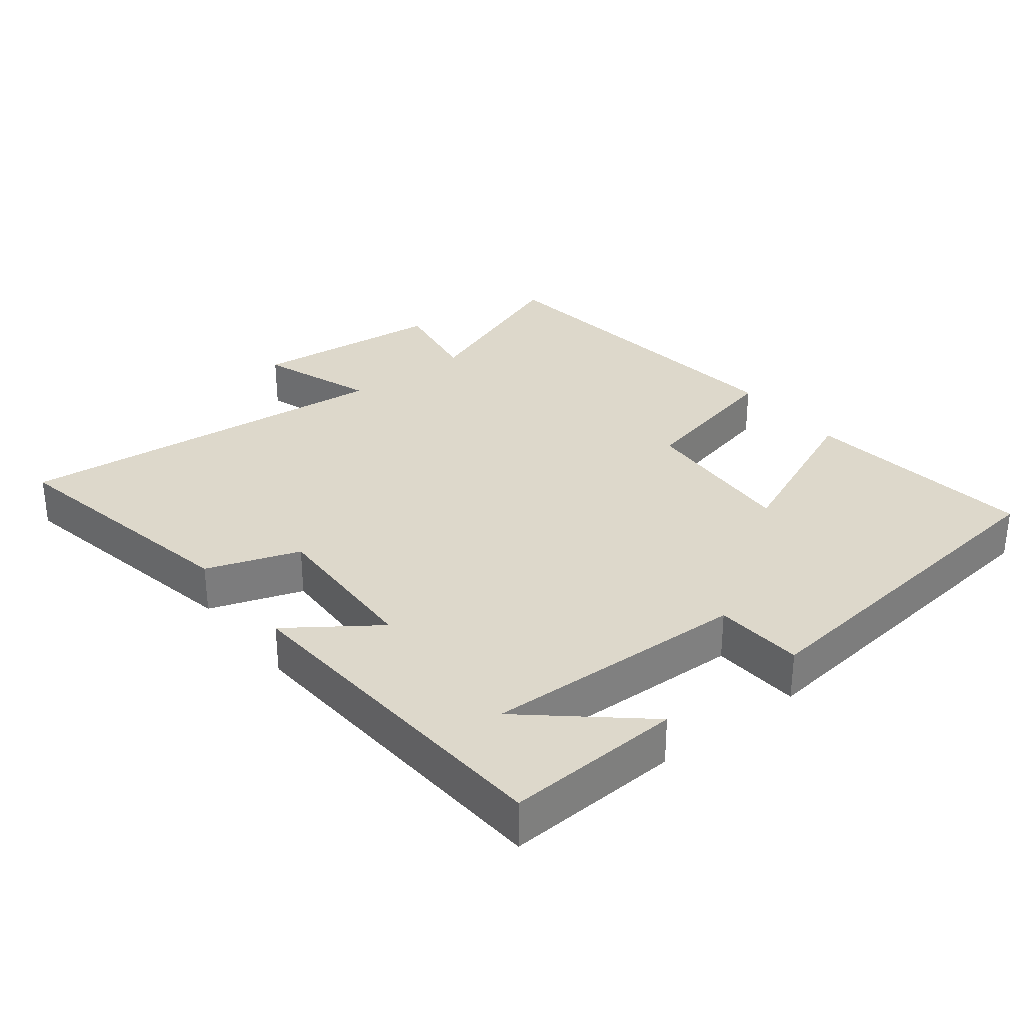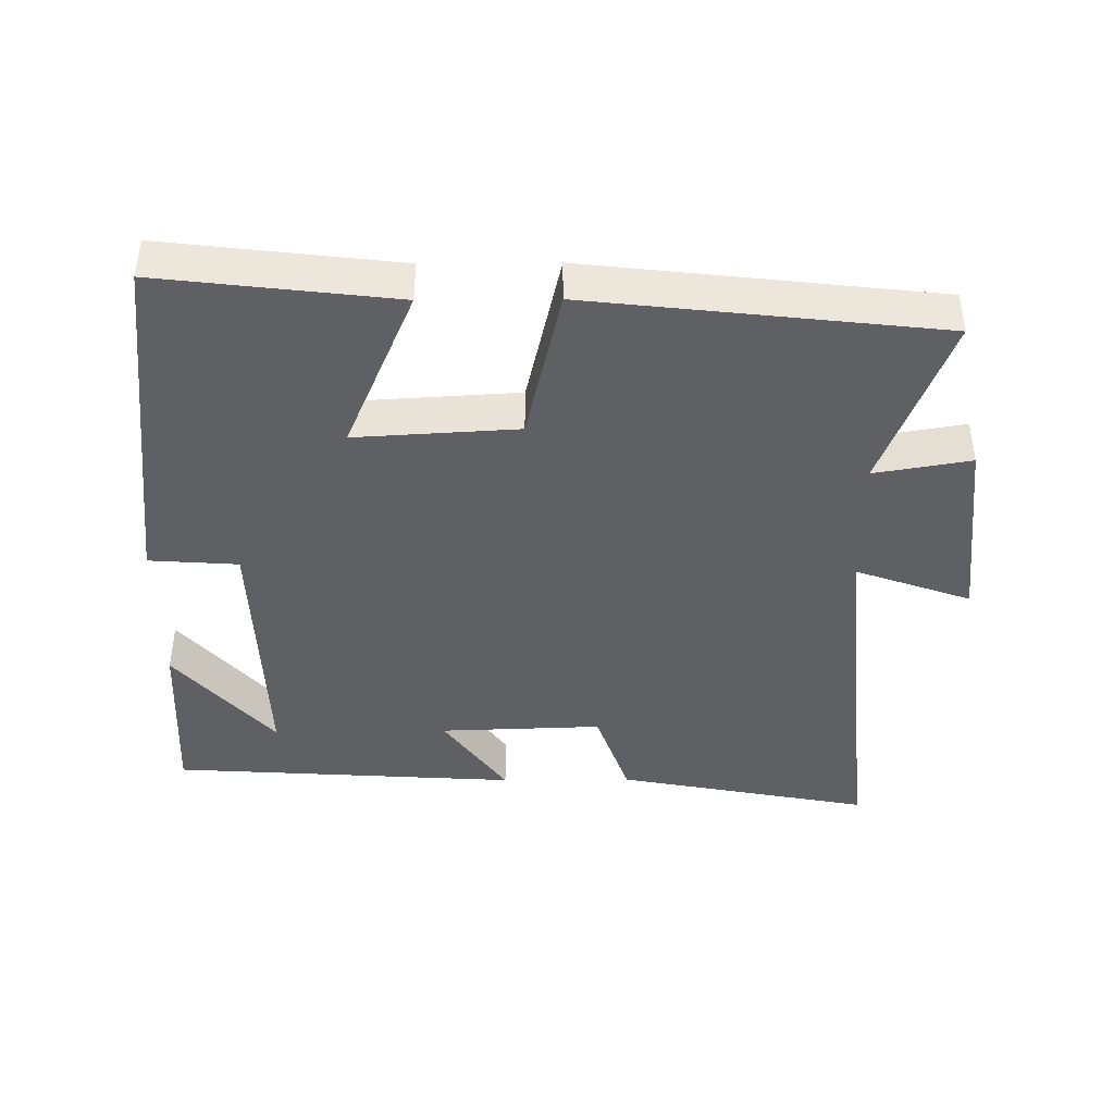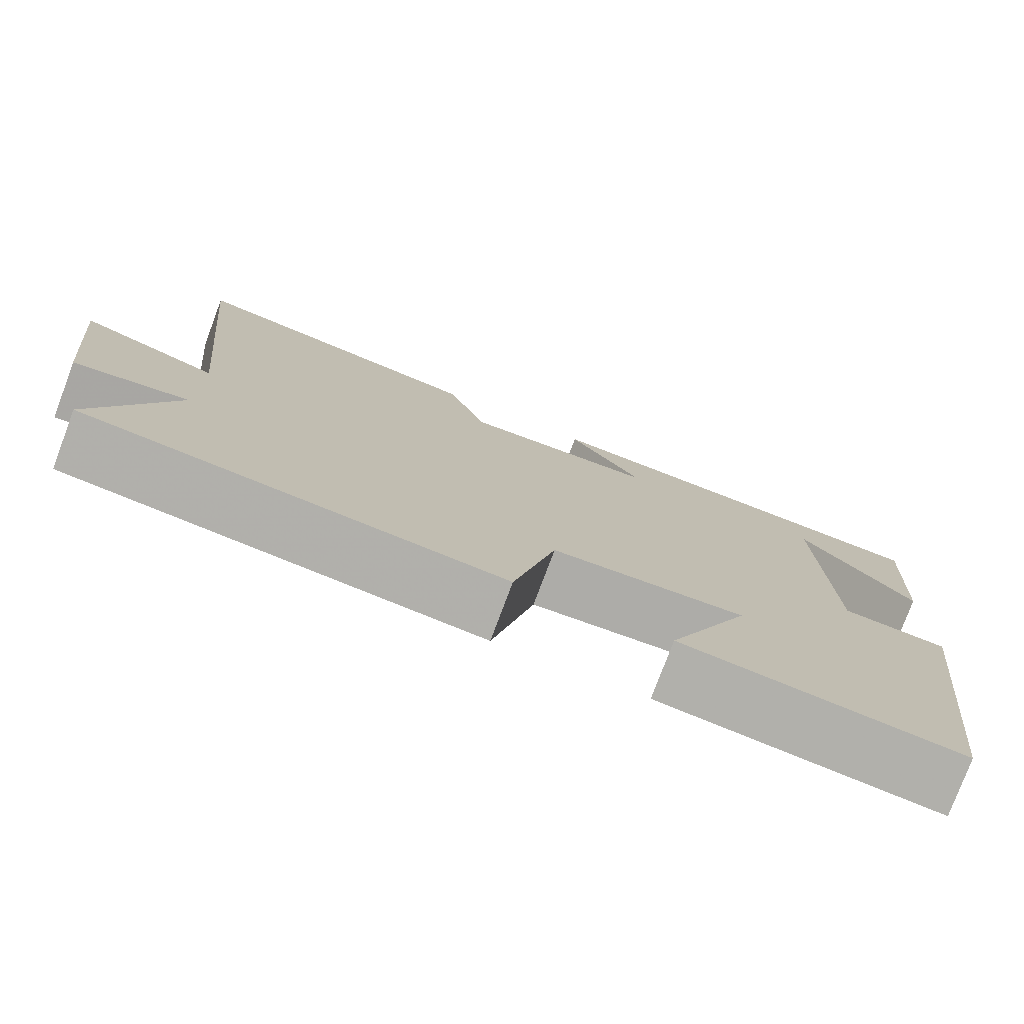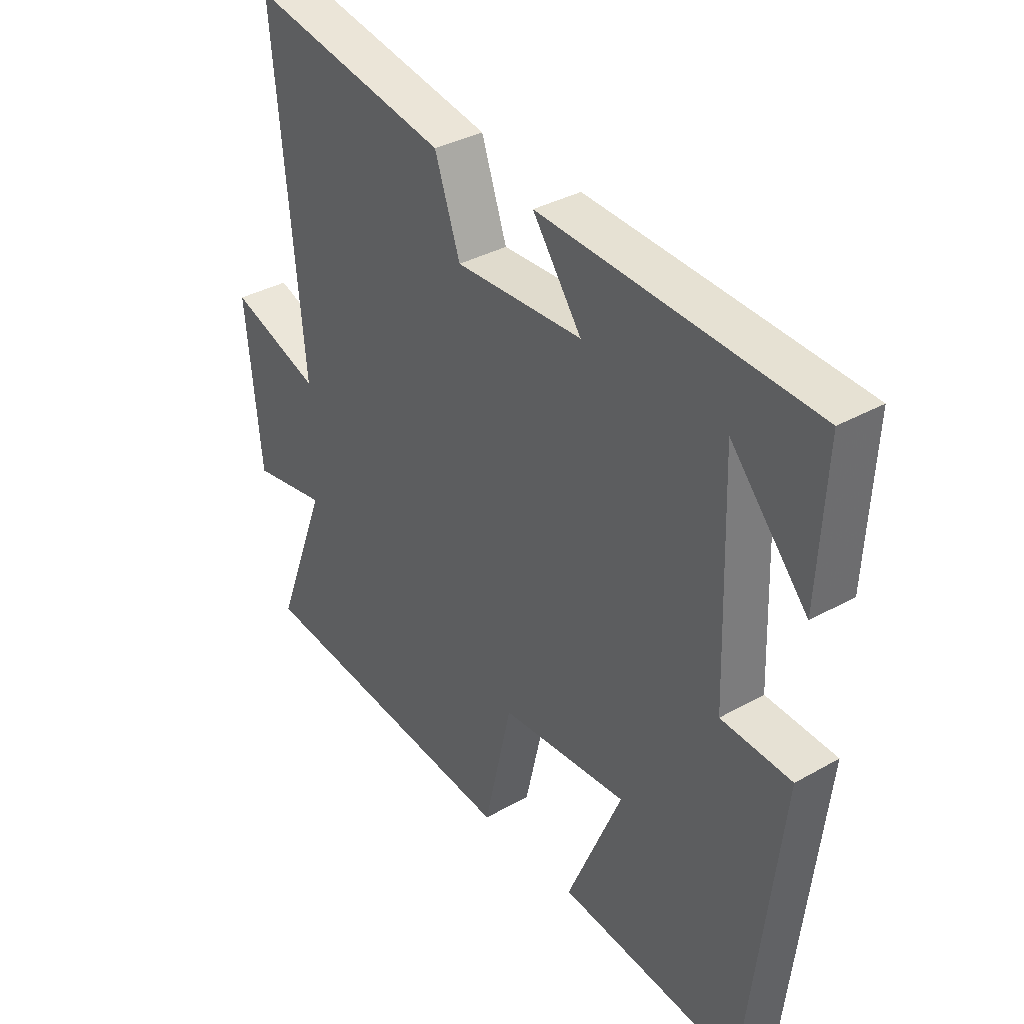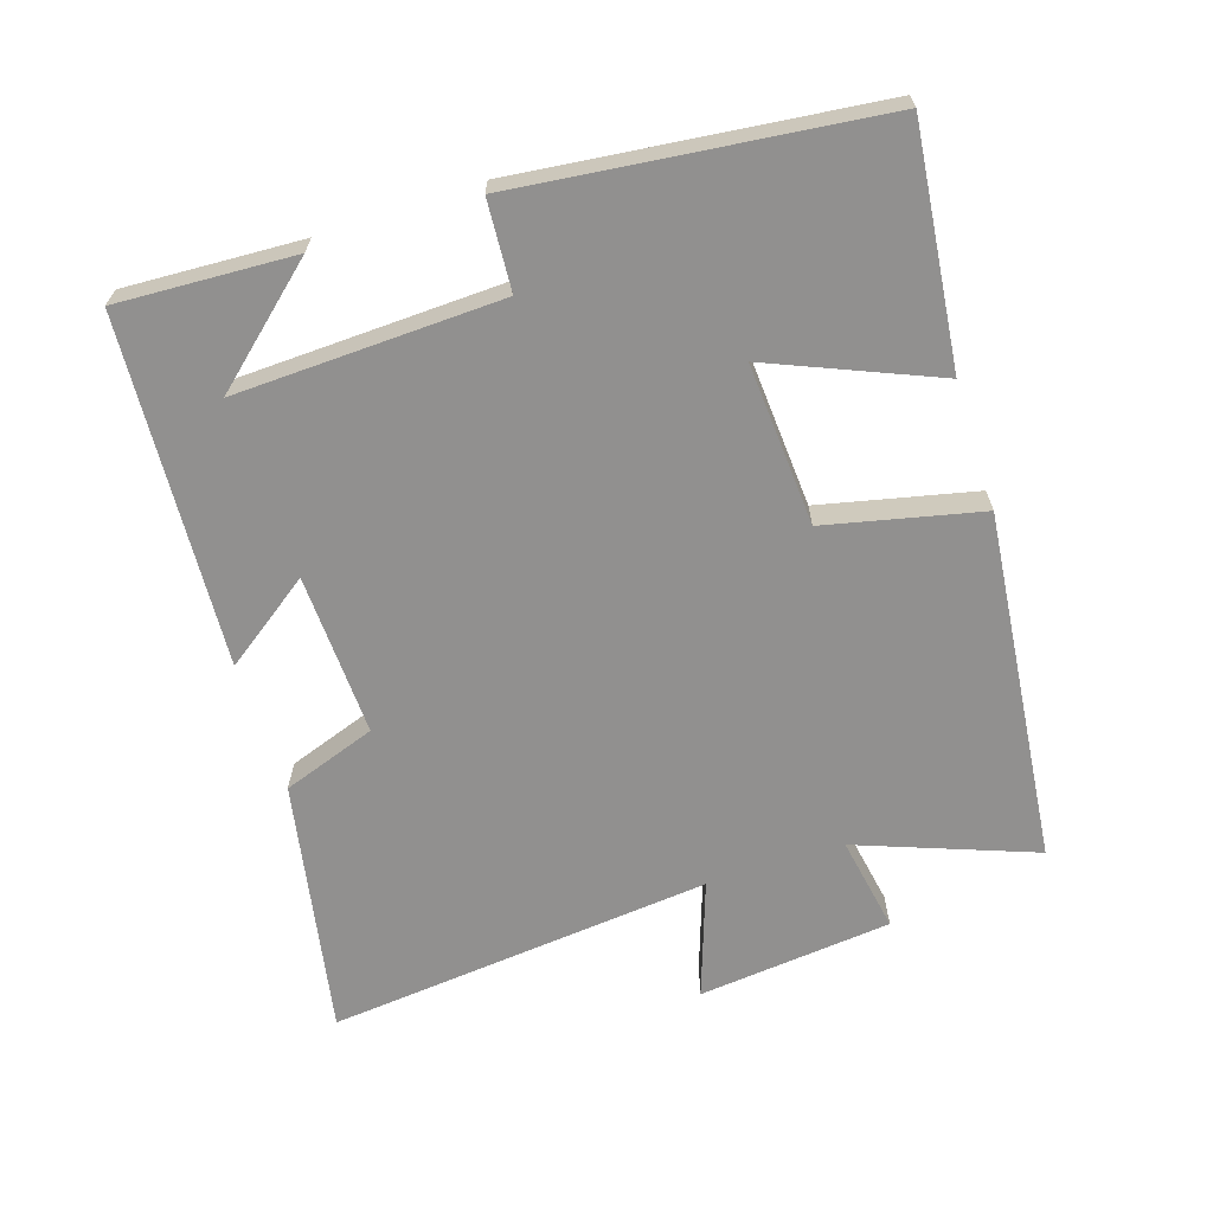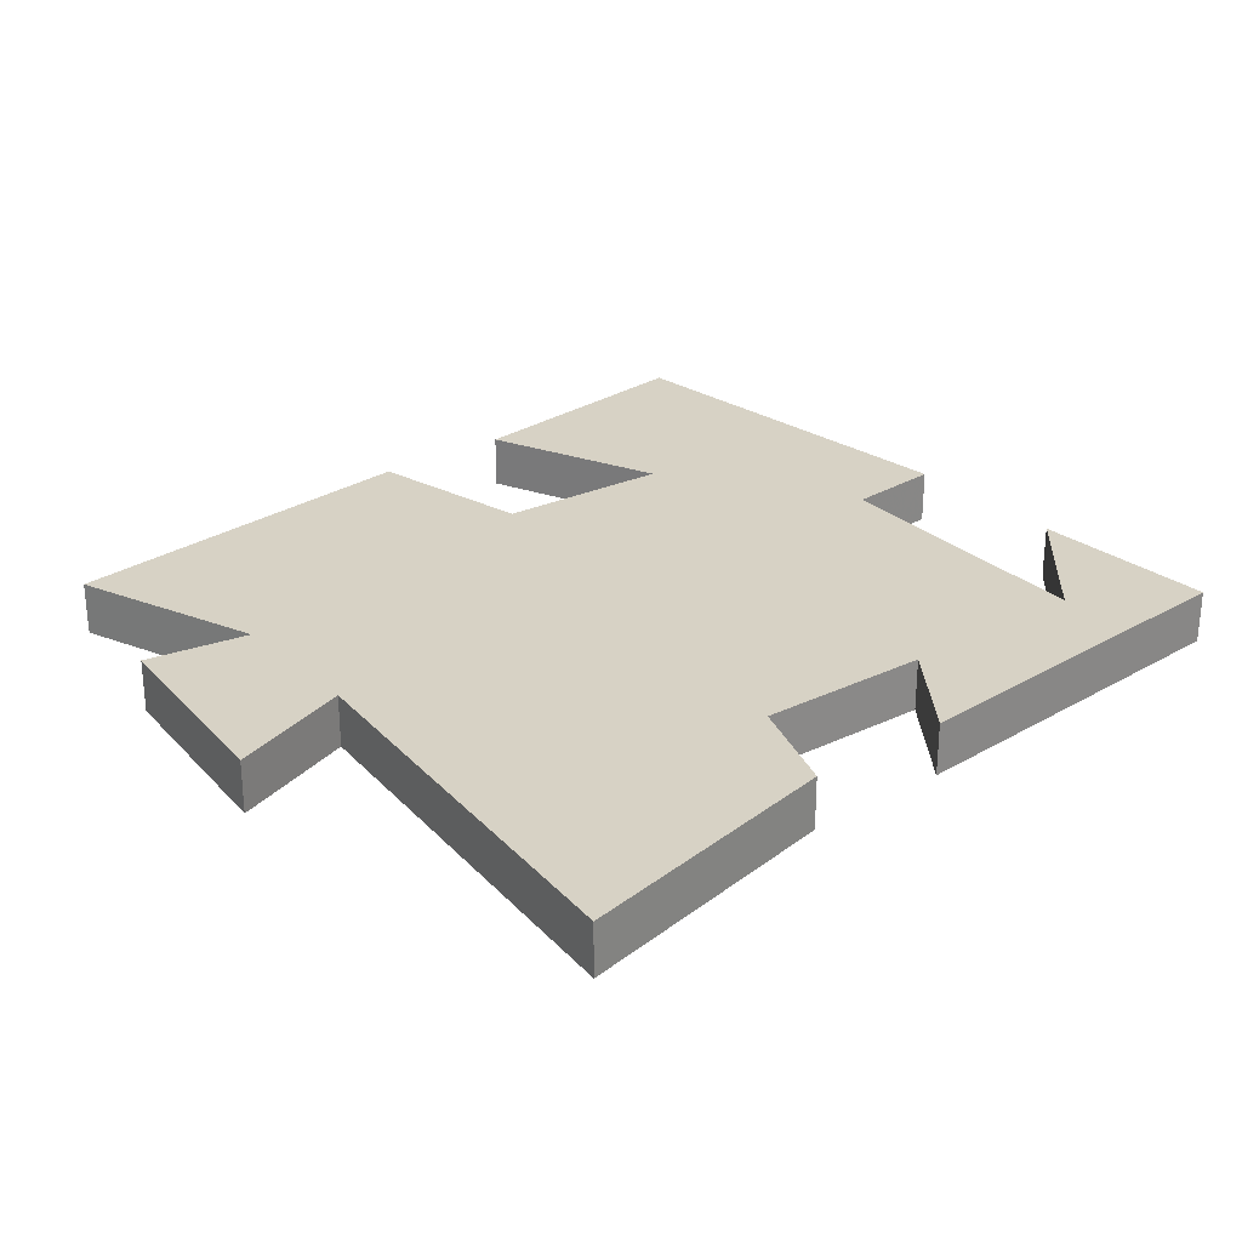
<metadata>
{"format":"obj","ext":"obj","renderer":"f3d","projection":"perspective","resolution":1024,"background":"white","views":[{"elev":31.4,"azim":51.9,"up":"+Y"},{"elev":-42.3,"azim":-179.5,"up":"+Y"},{"elev":-77.5,"azim":-20.5,"up":"+Z"},{"elev":35.1,"azim":53.0,"up":"+Z"},{"elev":-65.7,"azim":108.2,"up":"+Y"},{"elev":27.2,"azim":-38.4,"up":"+Y"}]}
</metadata>
<code>
v 0.514 0.07 0.468
v 0.5 0.07 0.211
v 0.358 0.07 0.374
v 0.37 0.07 -0.012
v 0.5 0.07 -0.021
v 0.439 0.07 -0.541
v 0.097 0.07 -0.5
v 0.199 0.07 -0.261
v -0.037 0.07 -0.275
v -0.089 0.07 -0.5
v -0.597 0.07 -0.442
v -0.5 0.07 -0.187
v -0.64 0.07 -0.211
v -0.668 0.07 0.071
v -0.5 0.07 0.011
v -0.553 0.07 0.571
v -0.183 0.07 0.5
v -0.136 0.07 0.364
v 0.1 0.07 0.372
v 0.009 0.07 0.5
v 0.514 0 0.468
v 0.5 0 0.211
v 0.358 0 0.374
v 0.37 0 -0.012
v 0.5 0 -0.021
v 0.439 0 -0.541
v 0.097 0 -0.5
v 0.199 0 -0.261
v -0.037 0 -0.275
v -0.089 0 -0.5
v -0.597 0 -0.442
v -0.5 0 -0.187
v -0.64 0 -0.211
v -0.668 0 0.071
v -0.5 0 0.011
v -0.553 0 0.571
v -0.183 0 0.5
v -0.136 0 0.364
v 0.1 0 0.372
v 0.009 0 0.5
f 19 20 1
f 15 16 17 18
f 15 18 19
f 12 13 14 15
f 12 15 19
f 9 10 11 12
f 8 9 12 19
f 5 6 7 8
f 4 5 8
f 3 4 8 19
f 1 2 3
f 1 3 19
f 21 40 39
f 38 37 36 35
f 39 38 35
f 35 34 33 32
f 39 35 32
f 32 31 30 29
f 39 32 29 28
f 28 27 26 25
f 28 25 24
f 39 28 24 23
f 23 22 21
f 39 23 21
f 1 21 22 2
f 2 22 23 3
f 3 23 24 4
f 4 24 25 5
f 5 25 26 6
f 6 26 27 7
f 7 27 28 8
f 8 28 29 9
f 9 29 30 10
f 10 30 31 11
f 11 31 32 12
f 12 32 33 13
f 13 33 34 14
f 14 34 35 15
f 15 35 36 16
f 16 36 37 17
f 17 37 38 18
f 18 38 39 19
f 19 39 40 20
f 20 40 21 1

</code>
